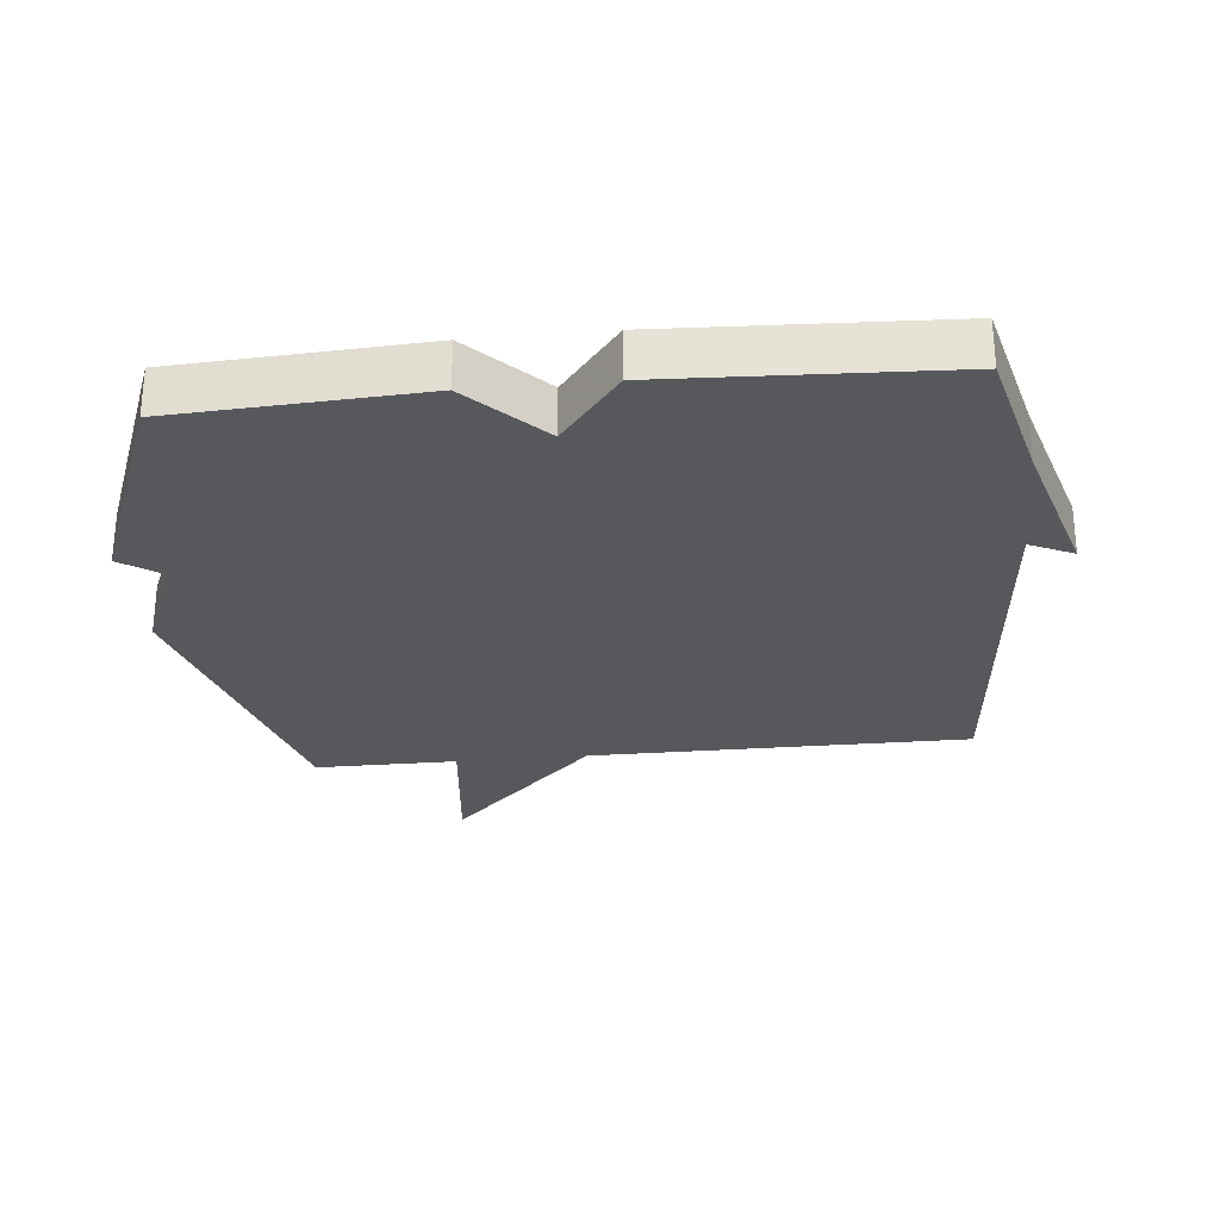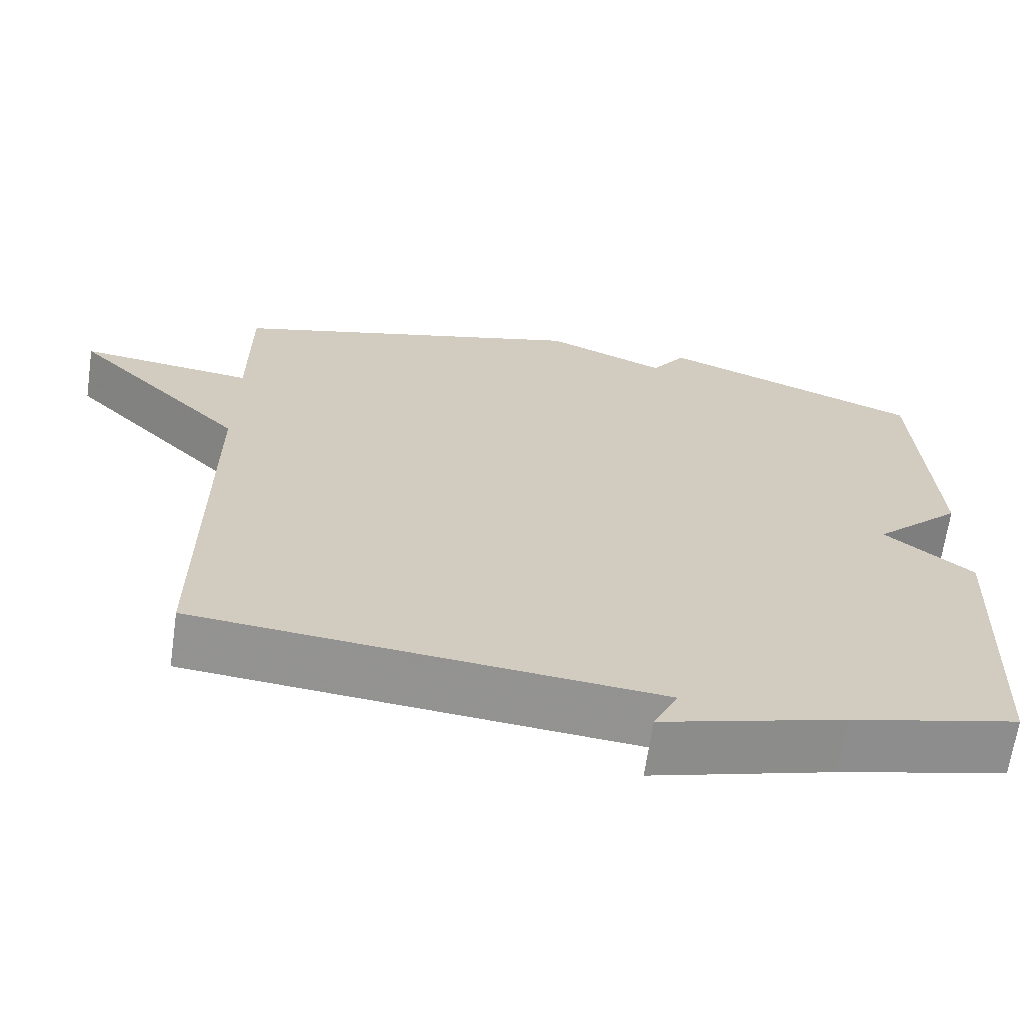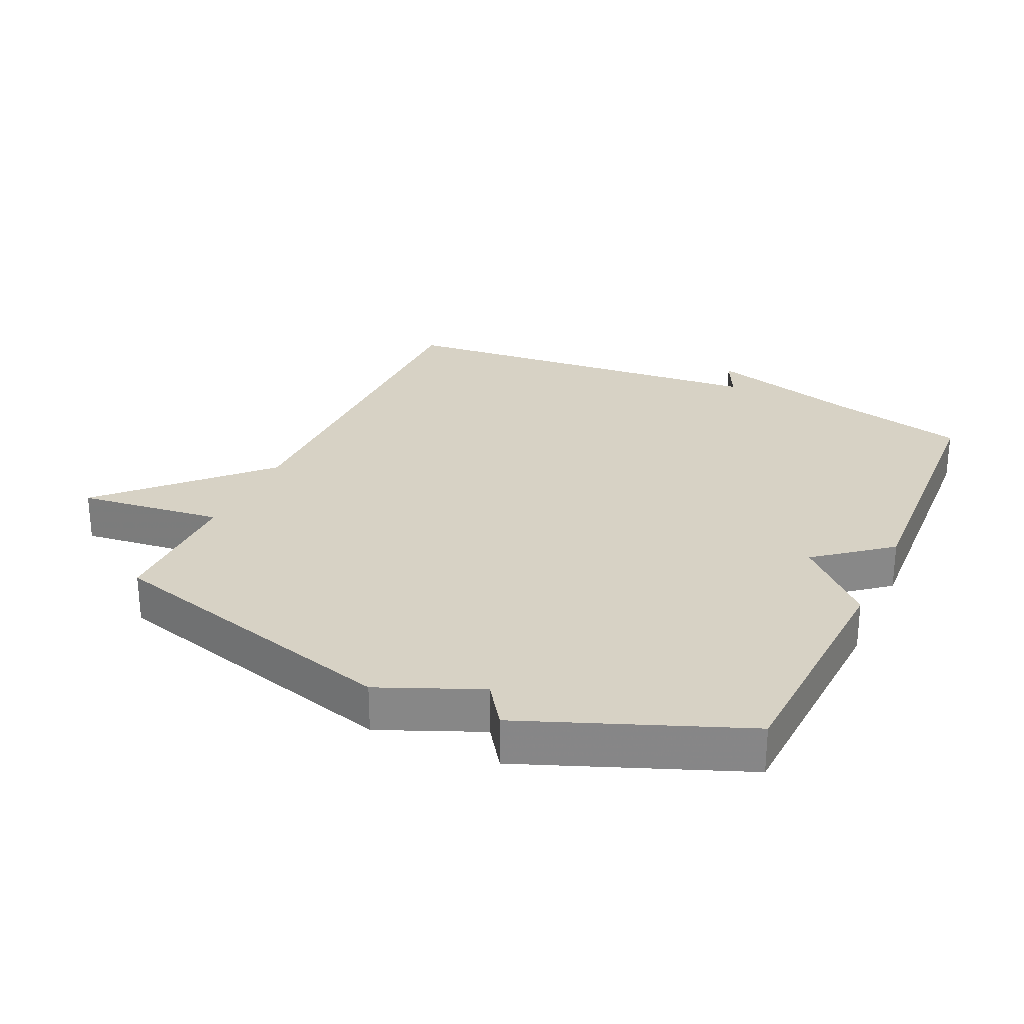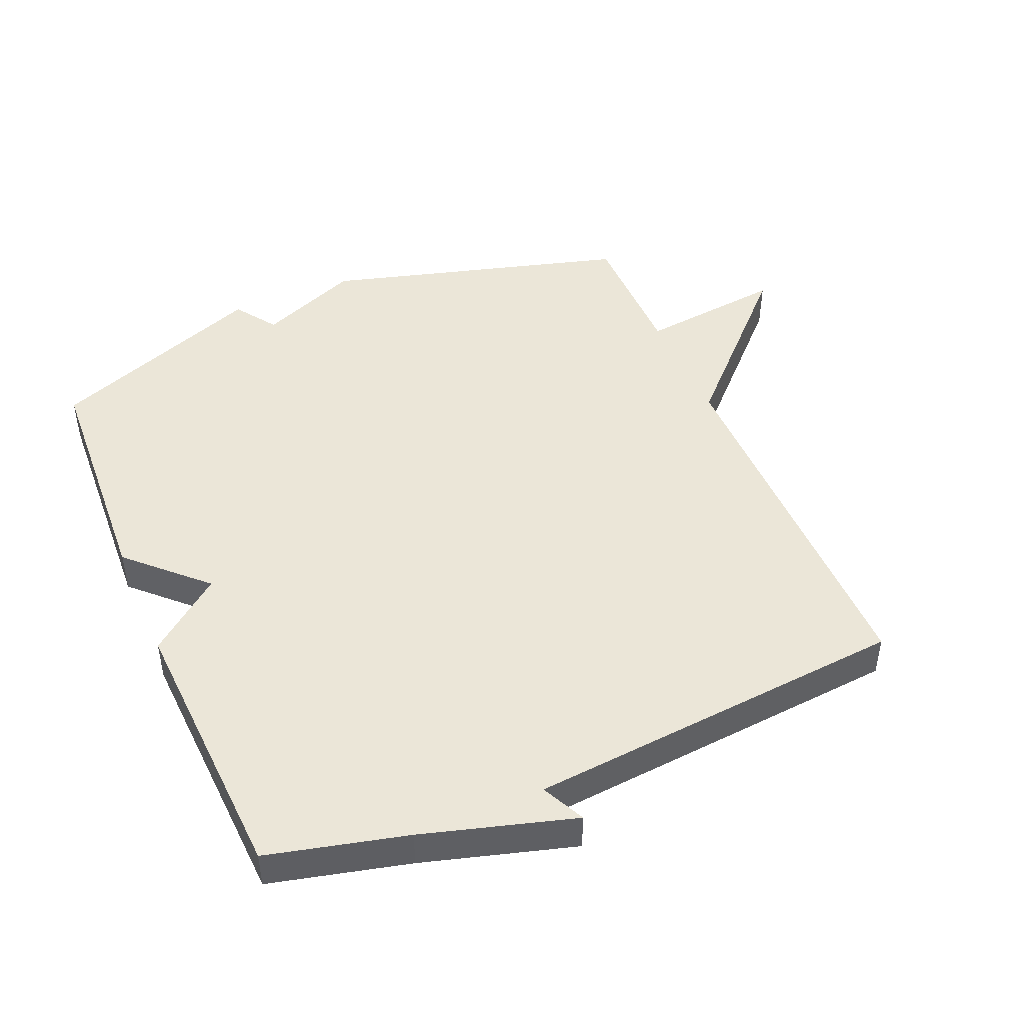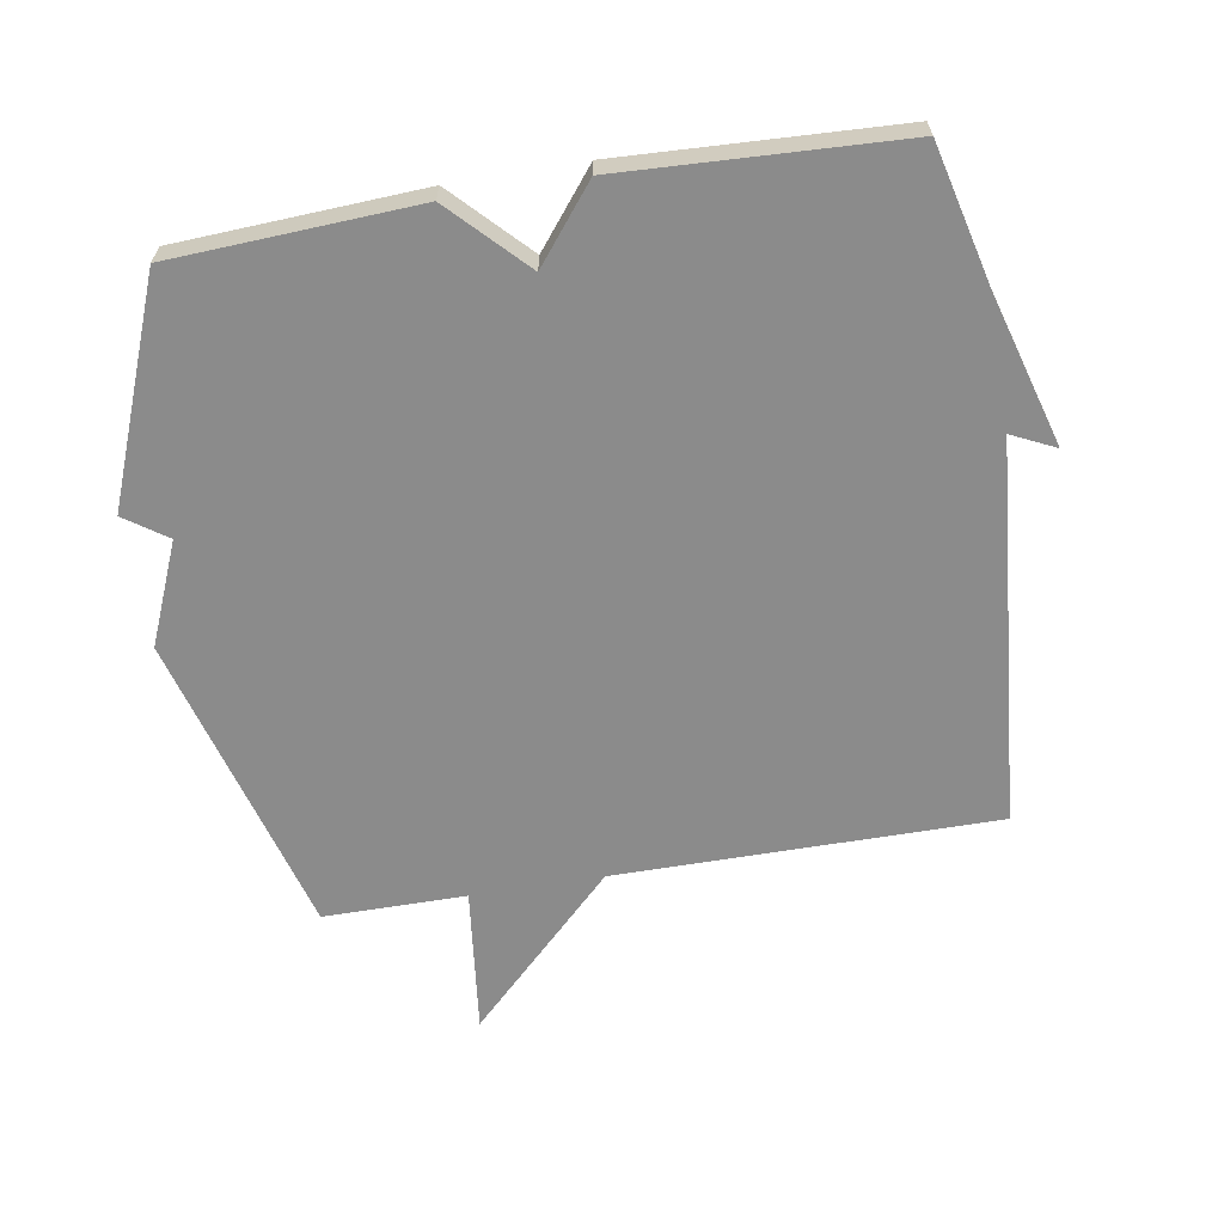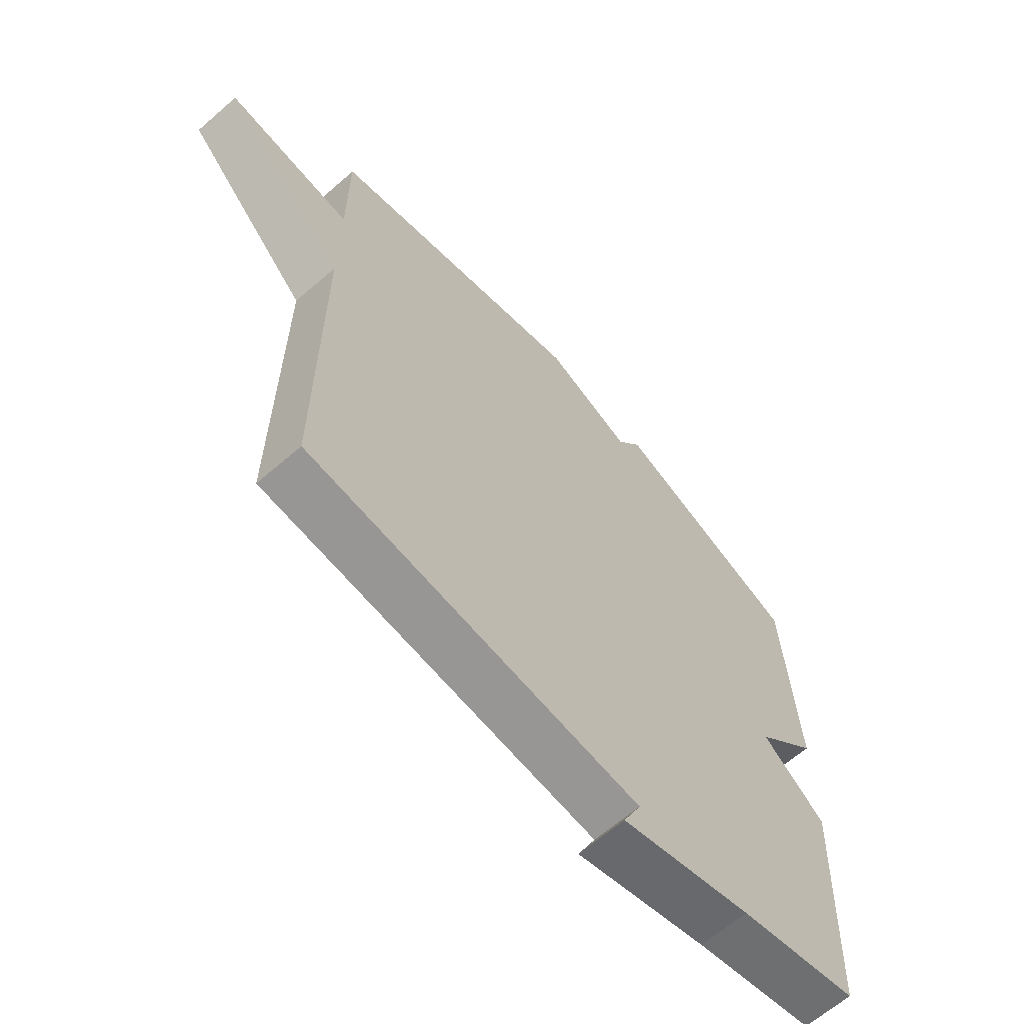
<metadata>
{"format":"obj","ext":"obj","renderer":"f3d","projection":"perspective","resolution":1024,"background":"white","views":[{"elev":-28.1,"azim":95.9,"up":"+Y"},{"elev":-66.6,"azim":-8.2,"up":"+Z"},{"elev":27.3,"azim":24.5,"up":"+Y"},{"elev":46.1,"azim":156.9,"up":"+Y"},{"elev":-63.8,"azim":99.5,"up":"+Y"},{"elev":-64.5,"azim":-48.8,"up":"+Z"}]}
</metadata>
<code>
v 0.5 0.07 0.5
v 0.52 0.07 0.126
v 0.407 0.07 0.016
v 0.52 0.07 -0.074
v 0.5 0.07 -0.5
v 0.287 0.07 -0.552
v 0.055 0.07 -0.619
v 0.087 0.07 -0.552
v -0.5 0.07 -0.5
v -0.5 0.07 0.082
v -0.723 0.07 0.308
v -0.5 0.07 0.282
v -0.5 0.07 0.5
v -0.035 0.07 0.63
v 0.12 0.07 0.565
v 0.165 0.07 0.63
v 0.5 0 0.5
v 0.52 0 0.126
v 0.407 0 0.016
v 0.52 0 -0.074
v 0.5 0 -0.5
v 0.287 0 -0.552
v 0.055 0 -0.619
v 0.087 0 -0.552
v -0.5 0 -0.5
v -0.5 0 0.082
v -0.723 0 0.308
v -0.5 0 0.282
v -0.5 0 0.5
v -0.035 0 0.63
v 0.12 0 0.565
v 0.165 0 0.63
f 1 2 3
f 16 1 3
f 15 16 3
f 14 15 3
f 13 14 3
f 12 13 3
f 4 5 6
f 3 4 6
f 12 3 6
f 11 12 6
f 10 11 6
f 8 9 10 6
f 6 7 8
f 19 18 17
f 19 17 32
f 19 32 31
f 19 31 30
f 19 30 29
f 19 29 28
f 22 21 20
f 22 20 19
f 22 19 28
f 22 28 27
f 22 27 26
f 22 26 25 24
f 24 23 22
f 1 17 18 2
f 2 18 19 3
f 3 19 20 4
f 4 20 21 5
f 5 21 22 6
f 6 22 23 7
f 7 23 24 8
f 8 24 25 9
f 9 25 26 10
f 10 26 27 11
f 11 27 28 12
f 12 28 29 13
f 13 29 30 14
f 14 30 31 15
f 15 31 32 16
f 16 32 17 1

</code>
